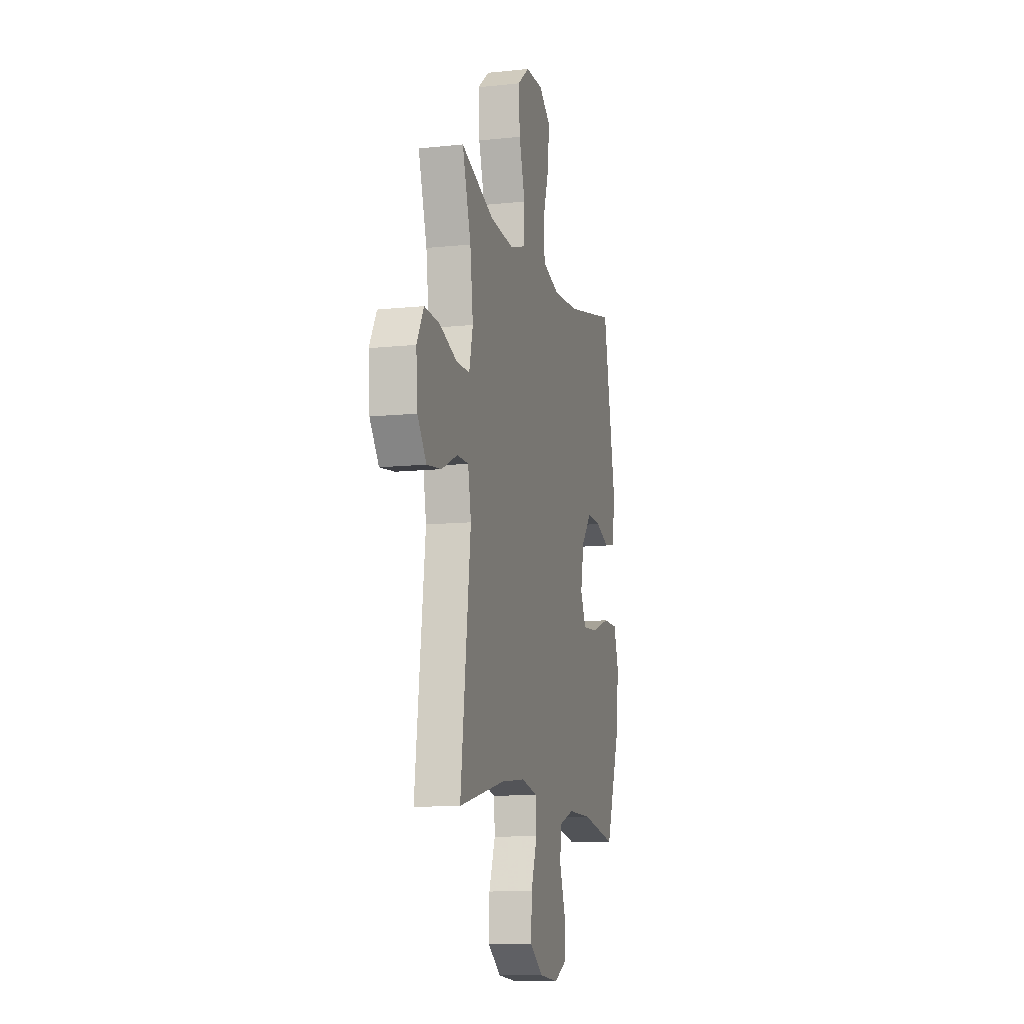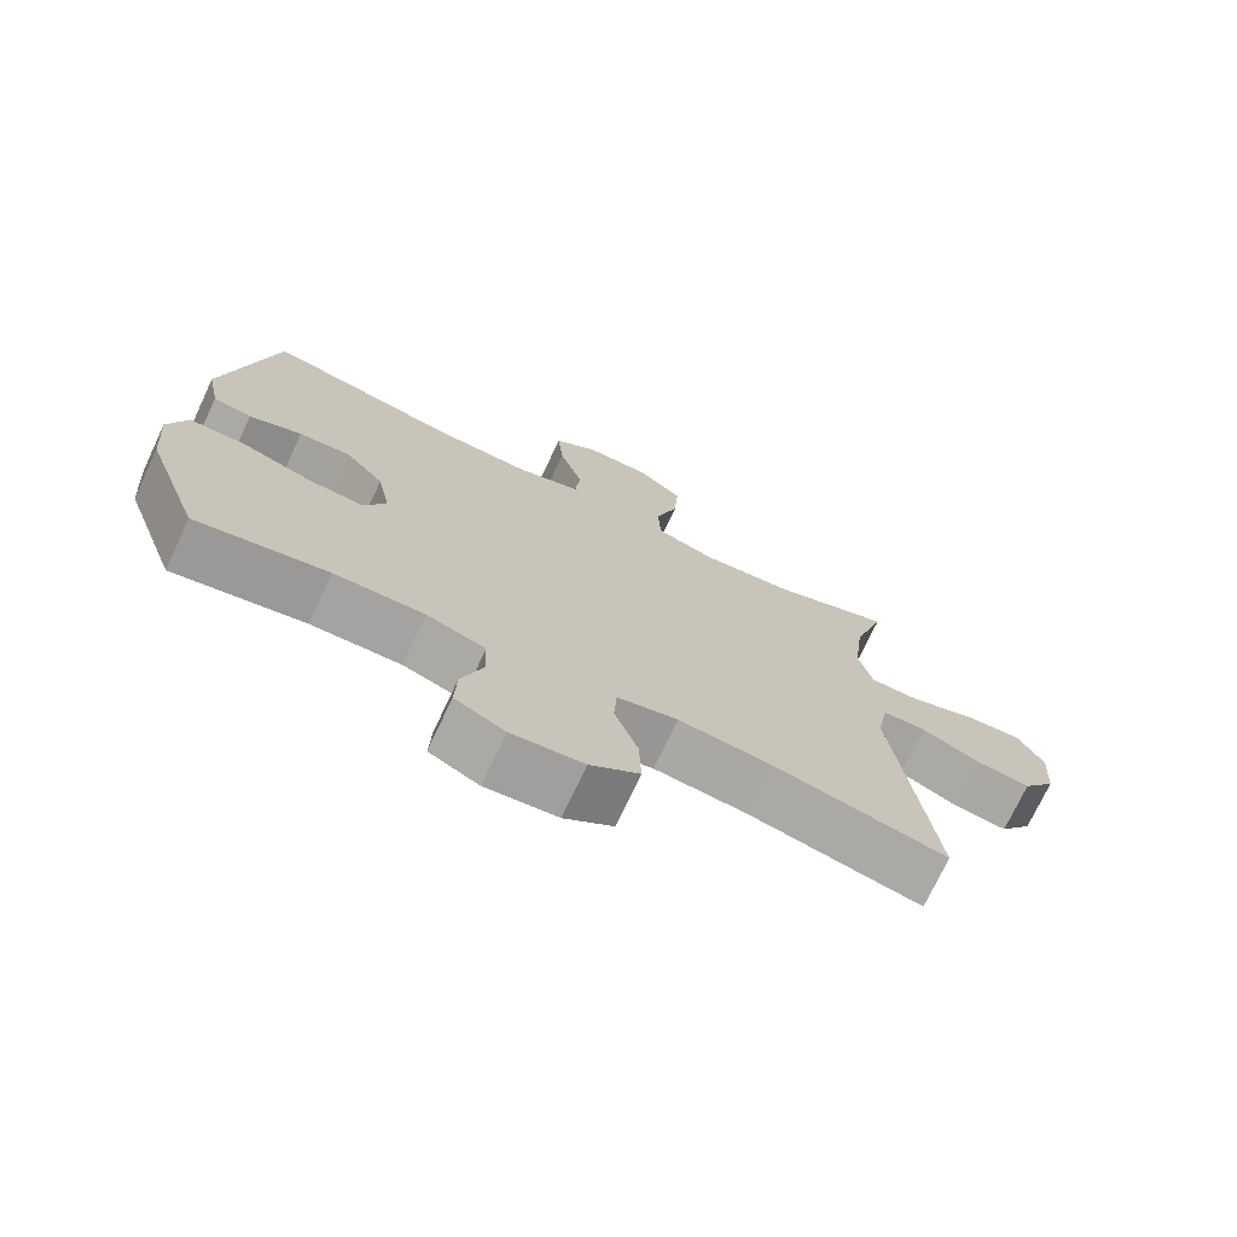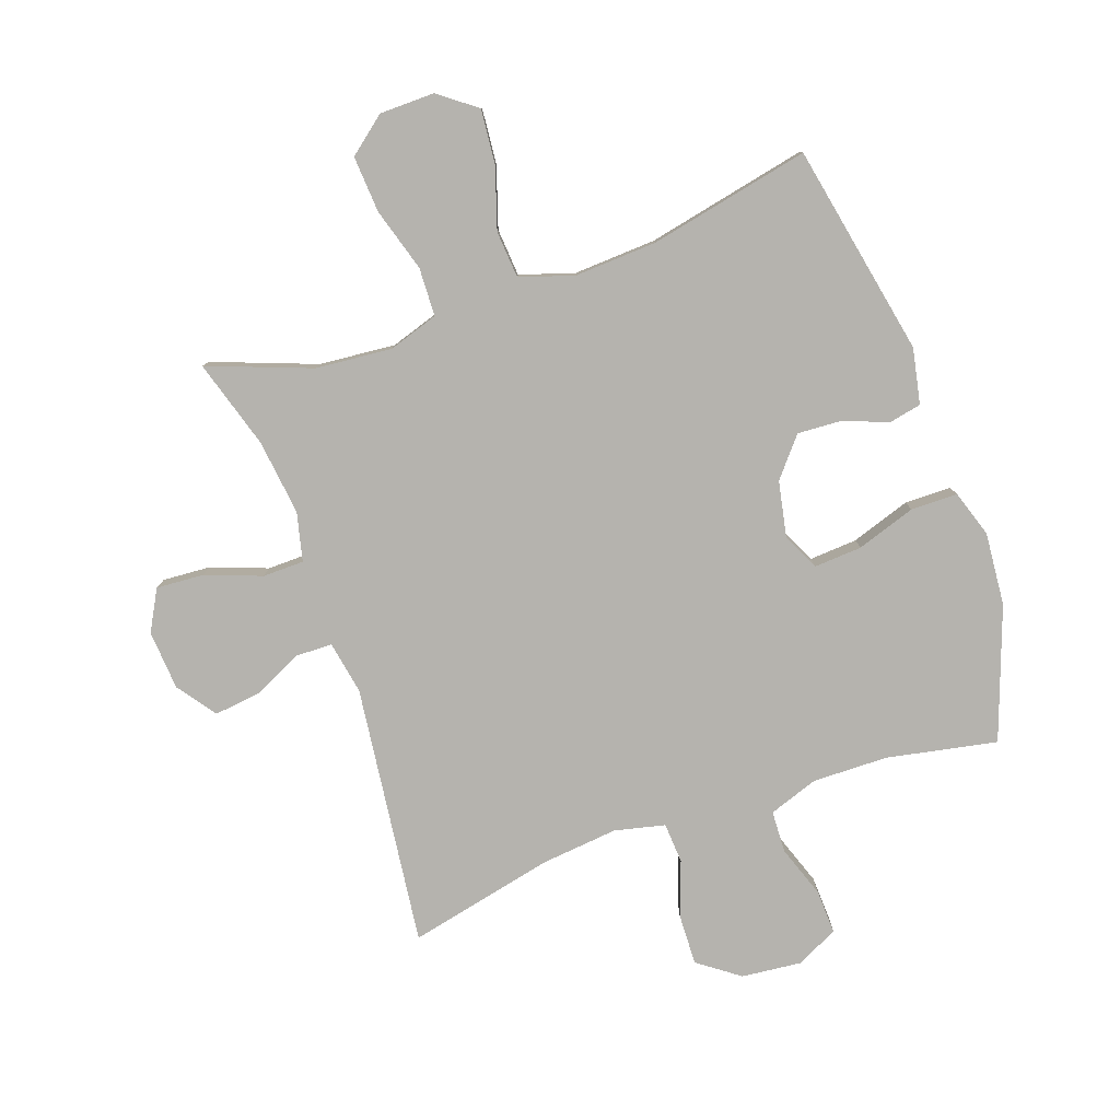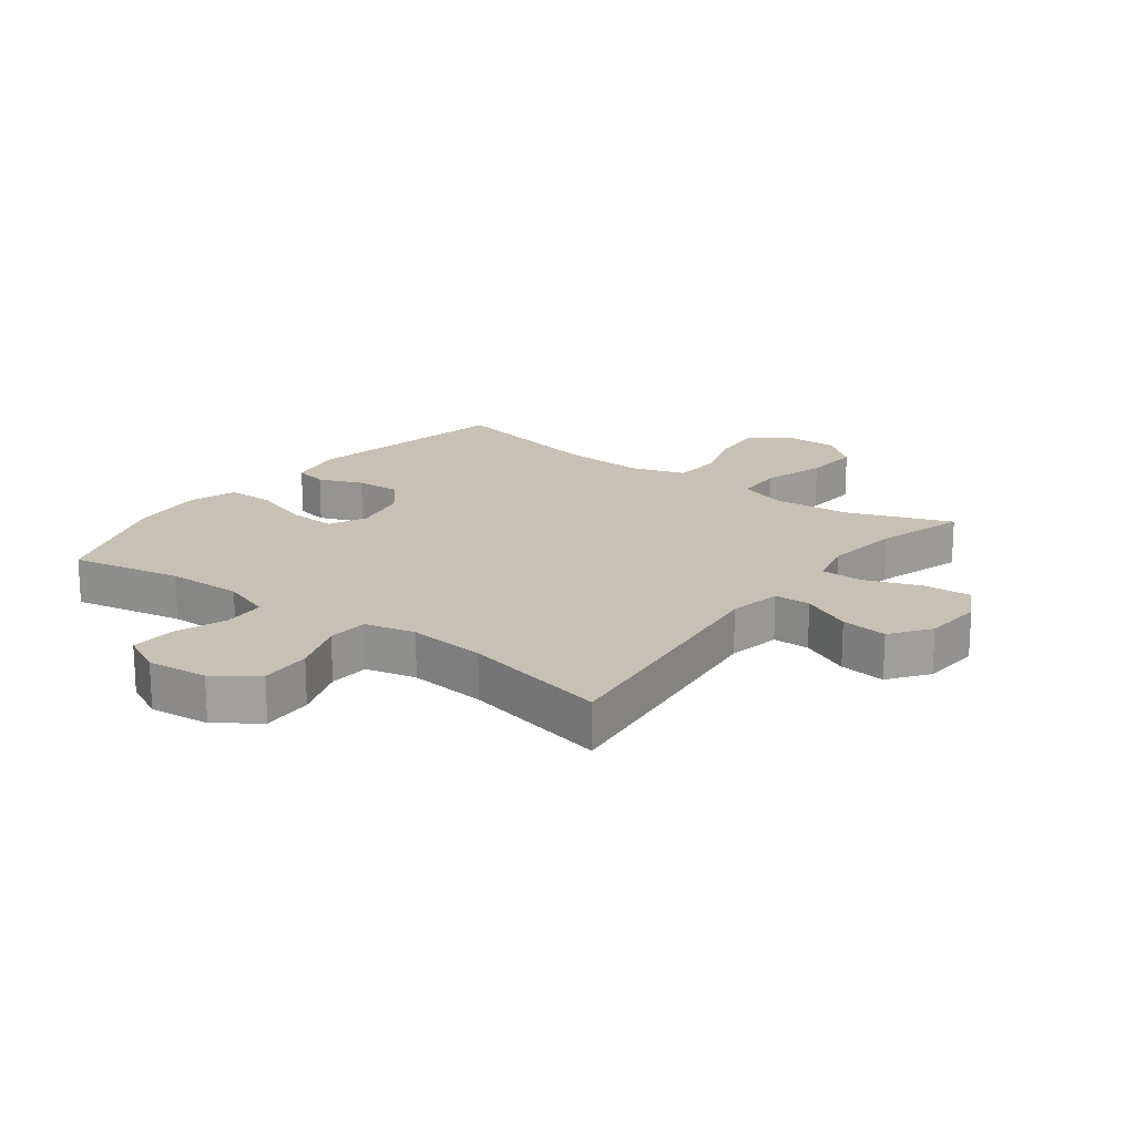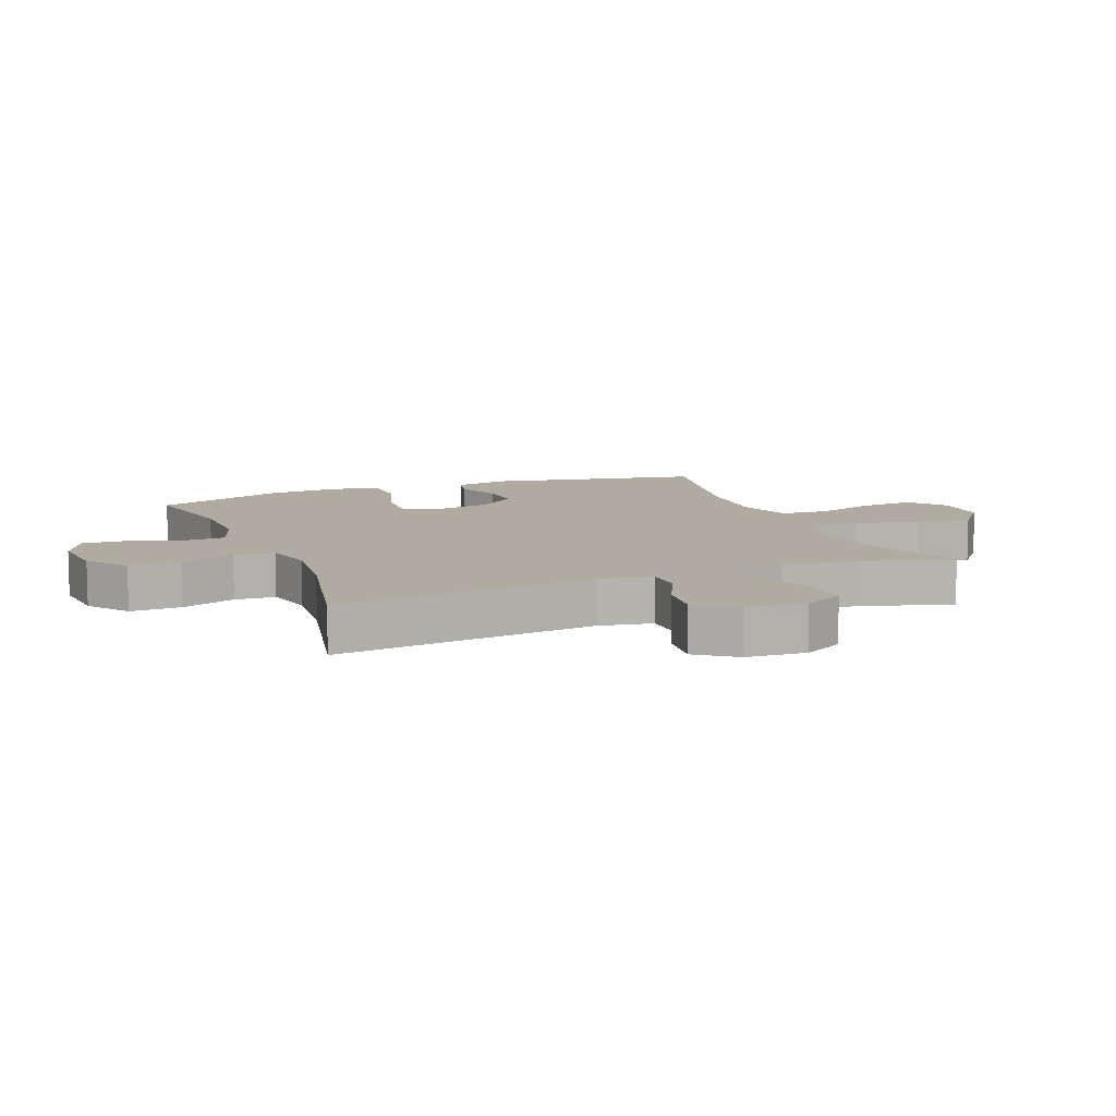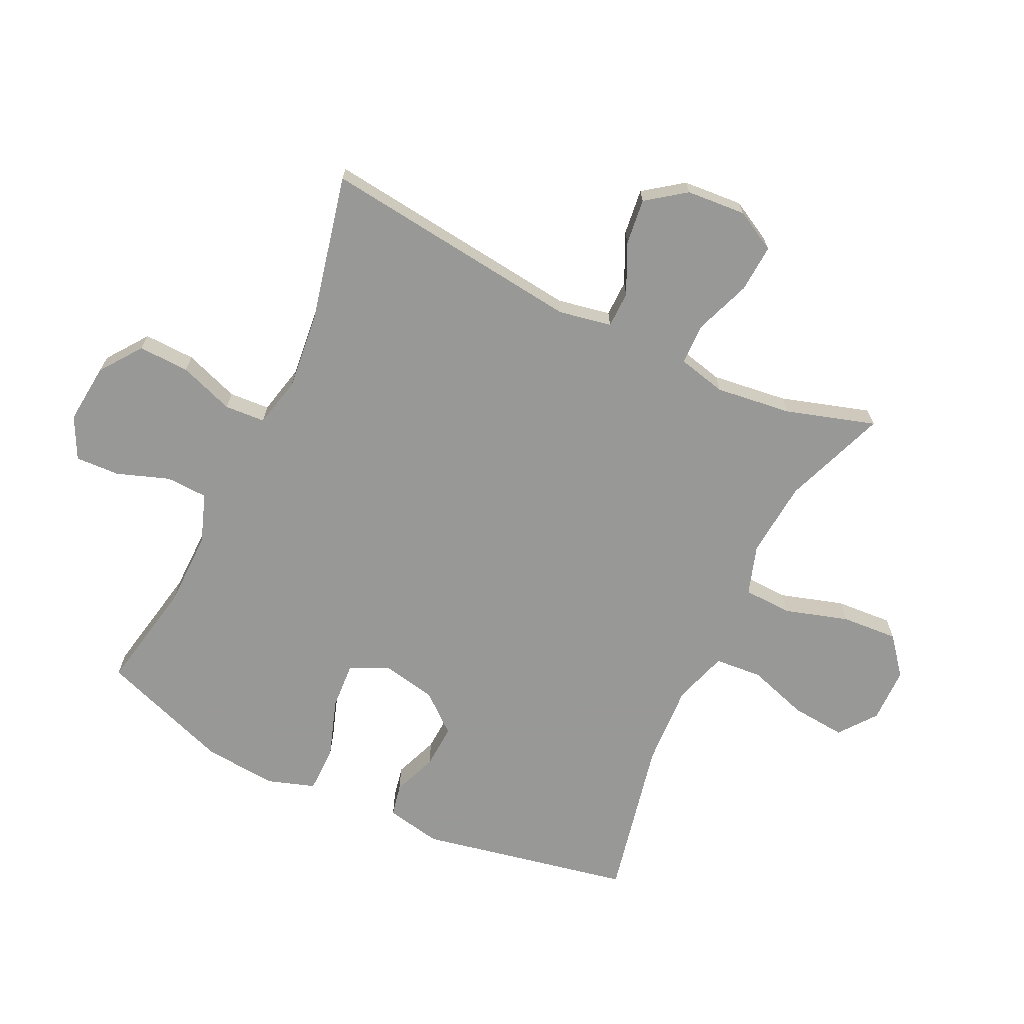
<metadata>
{"format":"obj","ext":"obj","renderer":"f3d","projection":"perspective","resolution":1024,"background":"white","views":[{"elev":-11.0,"azim":-75.3,"up":"+Z"},{"elev":-73.4,"azim":154.8,"up":"+Z"},{"elev":-80.0,"azim":19.4,"up":"+Y"},{"elev":18.6,"azim":-143.0,"up":"+Y"},{"elev":9.8,"azim":-111.7,"up":"+Y"},{"elev":-68.5,"azim":-115.4,"up":"+Y"}]}
</metadata>
<code>
v -0.5 0.07 -0.5
v -0.448 0.07 -0.075
v -0.464 0.07 0.011
v -0.523 0.07 0.012
v -0.604 0.07 -0.026
v -0.679 0.07 -0.035
v -0.725 0.07 0.028
v -0.732 0.07 0.125
v -0.696 0.07 0.191
v -0.618 0.07 0.186
v -0.527 0.07 0.152
v -0.46 0.07 0.153
v -0.441 0.07 0.232
v -0.456 0.07 0.355
v -0.5 0.07 0.5
v -0.332 0.07 0.437
v -0.208 0.07 0.426
v -0.127 0.07 0.452
v -0.124 0.07 0.531
v -0.155 0.07 0.634
v -0.161 0.07 0.726
v -0.1 0.07 0.775
v -0.01 0.07 0.776
v 0.05 0.07 0.73
v 0.042 0.07 0.642
v 0.01 0.07 0.543
v 0.016 0.07 0.466
v 0.104 0.07 0.438
v 0.238 0.07 0.445
v 0.5 0.07 0.5
v 0.568 0.07 0.155
v 0.55 0.07 0.065
v 0.497 0.07 0.054
v 0.425 0.07 0.082
v 0.353 0.07 0.086
v 0.301 0.07 0.024
v 0.283 0.07 -0.066
v 0.312 0.07 -0.127
v 0.39 0.07 -0.122
v 0.486 0.07 -0.09
v 0.562 0.07 -0.091
v 0.587 0.07 -0.167
v 0.577 0.07 -0.286
v 0.5 0.07 -0.5
v 0.321 0.07 -0.465
v 0.198 0.07 -0.463
v 0.118 0.07 -0.491
v 0.115 0.07 -0.559
v 0.145 0.07 -0.644
v 0.148 0.07 -0.716
v 0.08 0.07 -0.75
v -0.018 0.07 -0.74
v -0.085 0.07 -0.691
v -0.082 0.07 -0.608
v -0.05 0.07 -0.519
v -0.054 0.07 -0.453
v -0.136 0.07 -0.434
v -0.262 0.07 -0.447
v -0.5 0 -0.5
v -0.448 0 -0.075
v -0.464 0 0.011
v -0.523 0 0.012
v -0.604 0 -0.026
v -0.679 0 -0.035
v -0.725 0 0.028
v -0.732 0 0.125
v -0.696 0 0.191
v -0.618 0 0.186
v -0.527 0 0.152
v -0.46 0 0.153
v -0.441 0 0.232
v -0.456 0 0.355
v -0.5 0 0.5
v -0.332 0 0.437
v -0.208 0 0.426
v -0.127 0 0.452
v -0.124 0 0.531
v -0.155 0 0.634
v -0.161 0 0.726
v -0.1 0 0.775
v -0.01 0 0.776
v 0.05 0 0.73
v 0.042 0 0.642
v 0.01 0 0.543
v 0.016 0 0.466
v 0.104 0 0.438
v 0.238 0 0.445
v 0.5 0 0.5
v 0.568 0 0.155
v 0.55 0 0.065
v 0.497 0 0.054
v 0.425 0 0.082
v 0.353 0 0.086
v 0.301 0 0.024
v 0.283 0 -0.066
v 0.312 0 -0.127
v 0.39 0 -0.122
v 0.486 0 -0.09
v 0.562 0 -0.091
v 0.587 0 -0.167
v 0.577 0 -0.286
v 0.5 0 -0.5
v 0.321 0 -0.465
v 0.198 0 -0.463
v 0.118 0 -0.491
v 0.115 0 -0.559
v 0.145 0 -0.644
v 0.148 0 -0.716
v 0.08 0 -0.75
v -0.018 0 -0.74
v -0.085 0 -0.691
v -0.082 0 -0.608
v -0.05 0 -0.519
v -0.054 0 -0.453
v -0.136 0 -0.434
v -0.262 0 -0.447
f 52 53 54 55
f 52 55 56
f 51 52 56
f 48 49 50 51
f 47 48 51 56
f 46 47 56 57
f 42 43 44 45
f 42 45 46 57
f 39 40 41 42
f 38 39 42 57
f 31 32 33 34
f 29 30 31 34
f 28 29 34 35
f 27 28 35 36
f 23 24 25 26
f 23 26 27
f 22 23 27
f 19 20 21 22
f 18 19 22 27
f 17 18 27 36
f 14 15 16
f 13 14 16 17
f 12 13 17 36
f 8 9 10 11
f 4 5 6 7
f 3 4 7 8
f 58 1 2
f 58 2 3
f 37 38 57 58
f 37 58 3
f 11 12 36 37
f 3 8 11 37
f 113 112 111 110
f 114 113 110
f 114 110 109
f 109 108 107 106
f 114 109 106 105
f 115 114 105 104
f 103 102 101 100
f 115 104 103 100
f 100 99 98 97
f 115 100 97 96
f 92 91 90 89
f 92 89 88 87
f 93 92 87 86
f 94 93 86 85
f 84 83 82 81
f 85 84 81
f 85 81 80
f 80 79 78 77
f 85 80 77 76
f 94 85 76 75
f 74 73 72
f 75 74 72 71
f 94 75 71 70
f 69 68 67 66
f 65 64 63 62
f 66 65 62 61
f 60 59 116
f 61 60 116
f 116 115 96 95
f 61 116 95
f 95 94 70 69
f 95 69 66 61
f 1 59 60 2
f 2 60 61 3
f 3 61 62 4
f 4 62 63 5
f 5 63 64 6
f 6 64 65 7
f 7 65 66 8
f 8 66 67 9
f 9 67 68 10
f 10 68 69 11
f 11 69 70 12
f 12 70 71 13
f 13 71 72 14
f 14 72 73 15
f 15 73 74 16
f 16 74 75 17
f 17 75 76 18
f 18 76 77 19
f 19 77 78 20
f 20 78 79 21
f 21 79 80 22
f 22 80 81 23
f 23 81 82 24
f 24 82 83 25
f 25 83 84 26
f 26 84 85 27
f 27 85 86 28
f 28 86 87 29
f 29 87 88 30
f 30 88 89 31
f 31 89 90 32
f 32 90 91 33
f 33 91 92 34
f 34 92 93 35
f 35 93 94 36
f 36 94 95 37
f 37 95 96 38
f 38 96 97 39
f 39 97 98 40
f 40 98 99 41
f 41 99 100 42
f 42 100 101 43
f 43 101 102 44
f 44 102 103 45
f 45 103 104 46
f 46 104 105 47
f 47 105 106 48
f 48 106 107 49
f 49 107 108 50
f 50 108 109 51
f 51 109 110 52
f 52 110 111 53
f 53 111 112 54
f 54 112 113 55
f 55 113 114 56
f 56 114 115 57
f 57 115 116 58
f 58 116 59 1

</code>
